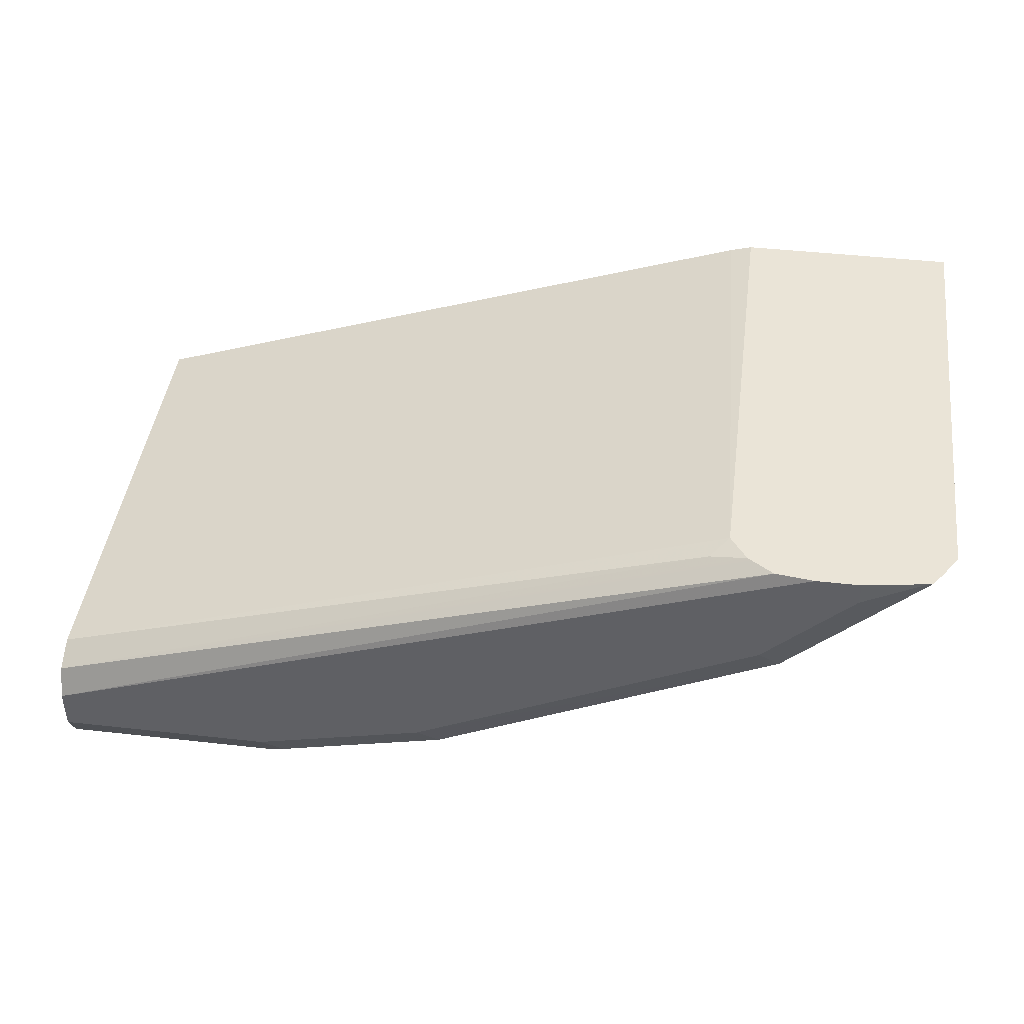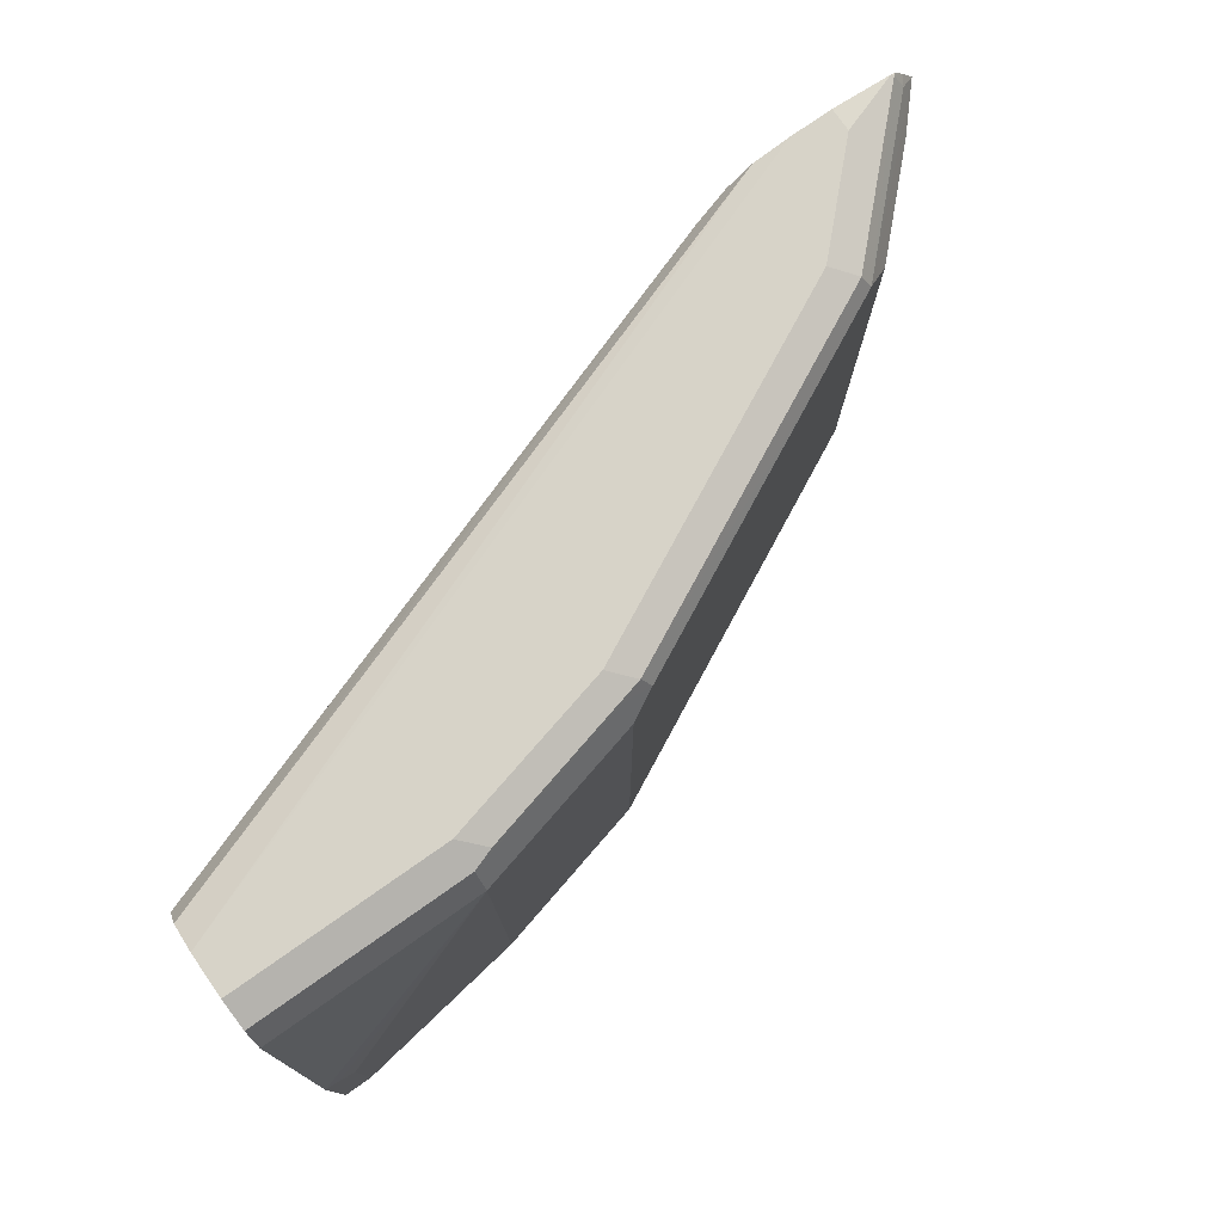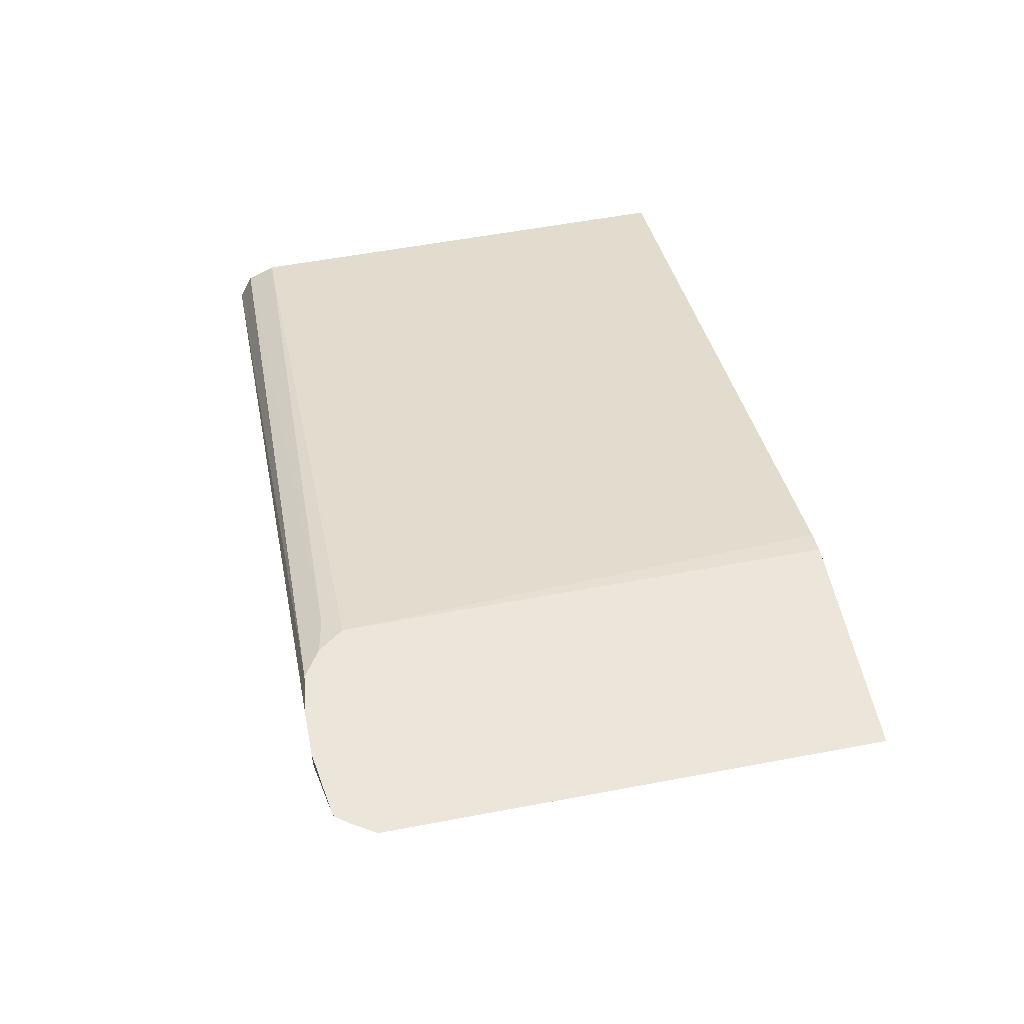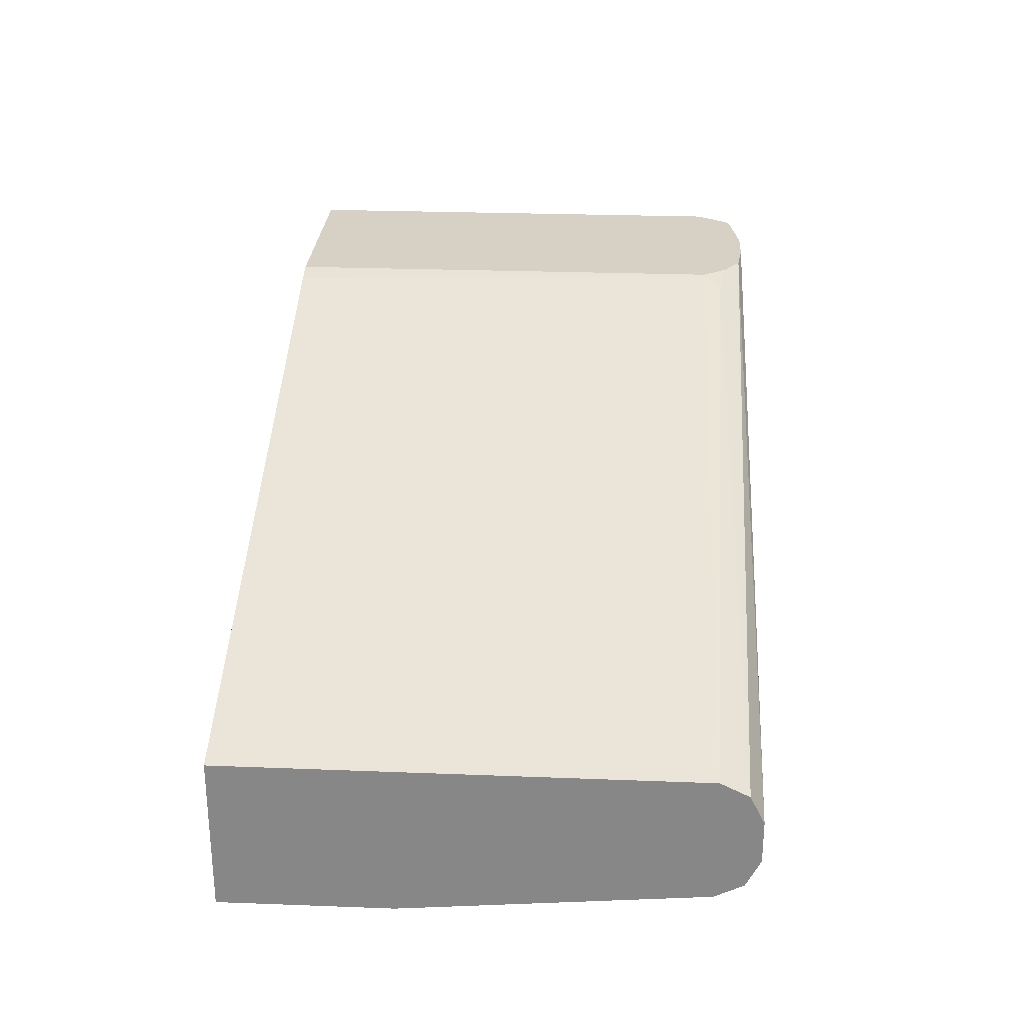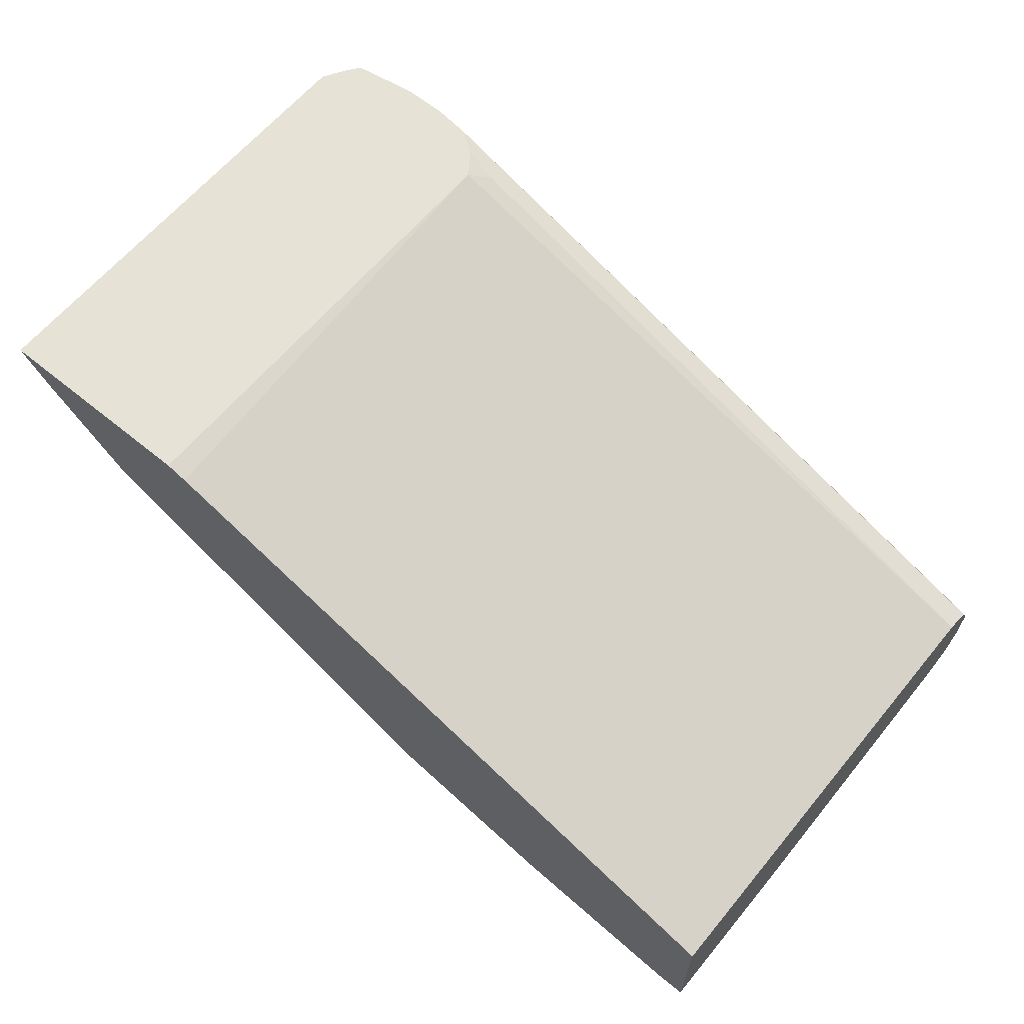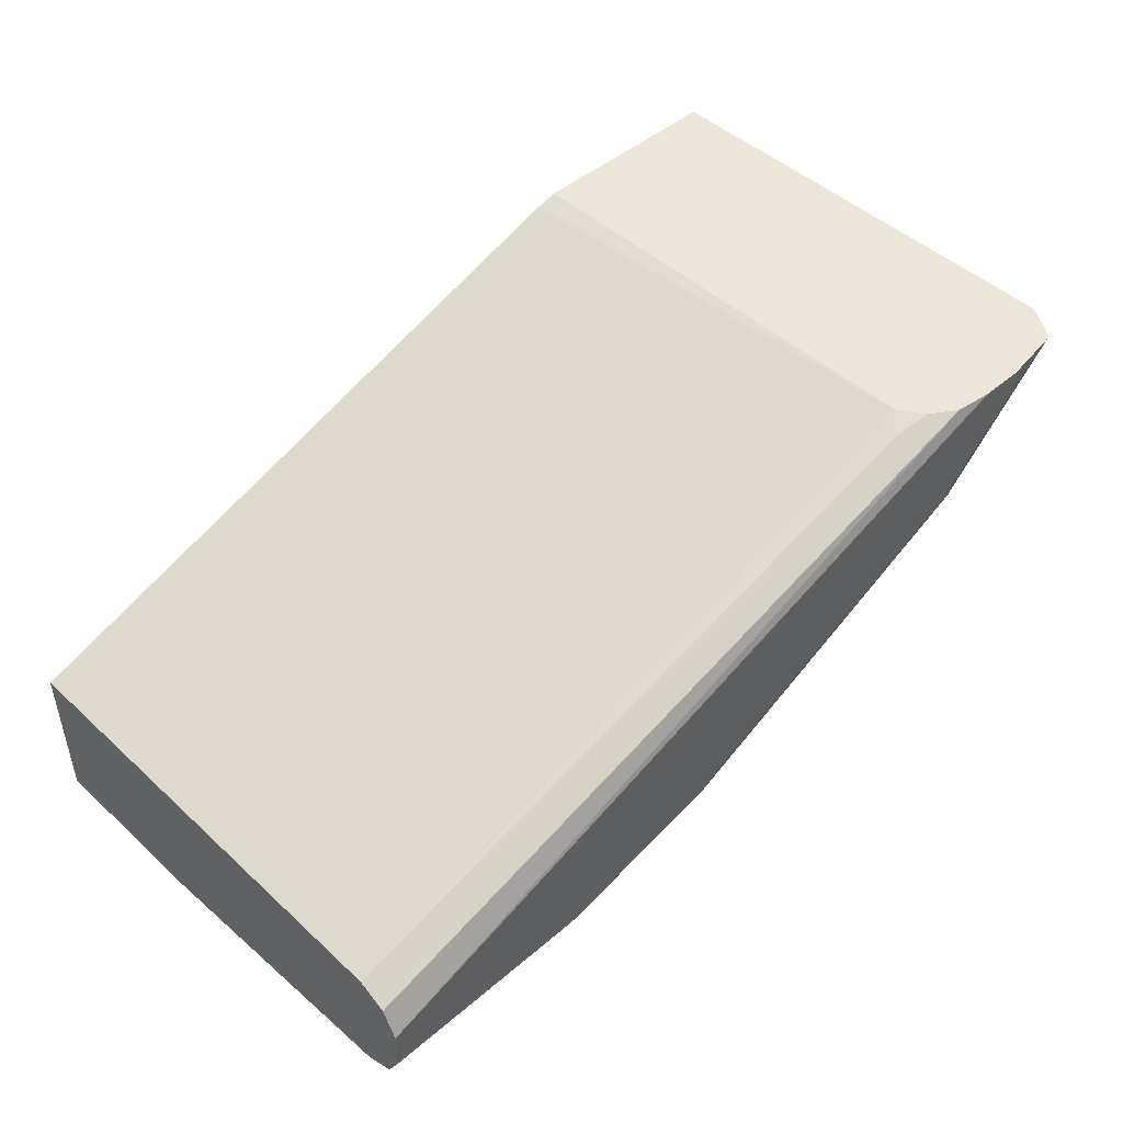
<metadata>
{"format":"obj","ext":"obj","renderer":"f3d","projection":"perspective","resolution":1024,"background":"white","views":[{"elev":43.9,"azim":-172.5,"up":"+Z"},{"elev":77.0,"azim":145.0,"up":"+Y"},{"elev":55.1,"azim":-101.3,"up":"+Z"},{"elev":27.0,"azim":93.3,"up":"+Z"},{"elev":63.0,"azim":39.6,"up":"+Z"},{"elev":46.7,"azim":136.1,"up":"+Z"}]}
</metadata>
<code>
v -0.03072 0.3637 -0.3334
v -0.03072 0.3586 -0.3233
v -0.03072 0.3637 -0.3485
v -0.3031 0.3637 -0.2342
v -0.2896 0.362 -0.2342
v -0.03072 0.3493 -0.3186
v -0.2817 0.3568 -0.2342
v -0.2805 0.356 -0.2342
v -0.2677 0.3536 -0.2374
v -0.03072 0.3586 -0.3586
v -0.1061 0.3637 -0.3485
v -0.3182 0.3637 -0.2342
v -0.03072 0.3485 -0.3182
v -0.2742 0.3471 -0.2342
v -0.03072 0.3485 -0.3637
v -0.1061 0.3586 -0.3586
v -0.1137 0.3599 -0.3561
v -0.1667 0.3637 -0.3334
v -0.3182 0.3637 -0.2425
v -0.3402 0.3602 -0.2342
v -0.03072 0.1812 -0.3179
v -0.2666 0.1812 -0.2363
v -0.2742 0.1812 -0.2342
v -0.03072 0.2421 -0.3735
v -0.1061 0.3485 -0.3637
v -0.1667 0.3586 -0.3435
v -0.1743 0.3599 -0.3409
v -0.2955 0.3599 -0.2803
v -0.2879 0.3637 -0.2728
v -0.341 0.3599 -0.2349
v -0.3416 0.3597 -0.2342
v -0.03072 0.1812 -0.3735
v -0.35 0.1812 -0.2342
v -0.03563 0.2381 -0.3735
v -0.04063 0.2327 -0.3735
v -0.04097 0.2318 -0.3735
v -0.1061 0.1812 -0.3637
v -0.1667 0.3485 -0.3485
v -0.1768 0.3536 -0.3435
v -0.2677 0.3536 -0.298
v -0.298 0.3536 -0.2829
v -0.3258 0.3599 -0.25
v -0.3435 0.3536 -0.2374
v -0.3451 0.355 -0.2342
v -0.04097 0.1812 -0.3735
v -0.35 0.3471 -0.2342
v -0.3384 0.1812 -0.2475
v -0.1667 0.1812 -0.3485
v -0.298 0.1812 -0.2829
v -0.3037 0.1812 -0.28
v -0.3081 0.3435 -0.2778
v -0.3384 0.3435 -0.2475
v -0.3081 0.1812 -0.2778
f 24 36 35
f 24 35 34
f 24 34 25
f 25 37 48
f 25 35 36
f 25 36 45
f 50 53 51
f 24 45 36
f 25 34 35
f 24 32 45
f 21 22 23
f 21 37 45
f 21 48 37
f 21 49 48
f 21 50 49
f 21 53 50
f 21 47 53
f 21 33 47
f 21 23 33
f 25 48 38
f 20 30 31
f 19 42 30
f 21 45 32
f 26 38 39
f 30 41 43
f 27 39 40
f 19 29 42
f 47 51 53
f 47 52 51
f 46 51 52
f 43 46 44
f 41 46 43
f 41 51 46
f 41 50 51
f 41 49 50
f 38 40 39
f 26 39 27
f 38 41 40
f 38 48 49
f 33 52 47
f 33 46 52
f 30 42 41
f 30 44 31
f 30 43 44
f 28 42 29
f 28 41 42
f 27 41 28
f 27 40 41
f 38 49 41
f 19 30 20
f 25 45 37
f 18 27 28
f 3 16 11
f 3 10 16
f 2 9 6
f 2 8 9
f 2 7 8
f 2 5 7
f 1 5 2
f 1 4 5
f 1 12 4
f 1 19 12
f 4 12 20
f 1 29 19
f 1 11 18
f 1 3 11
f 1 10 3
f 1 15 10
f 1 24 15
f 1 32 24
f 1 13 21
f 1 6 13
f 1 2 6
f 18 28 29
f 1 18 29
f 4 20 31
f 1 21 32
f 4 44 46
f 4 31 44
f 16 27 17
f 16 26 27
f 16 25 38
f 15 24 25
f 14 23 22
f 13 22 21
f 13 14 22
f 12 19 20
f 11 27 18
f 11 17 27
f 16 38 26
f 10 25 16
f 11 16 17
f 4 33 23
f 4 14 8
f 4 8 7
f 4 23 14
f 6 9 13
f 8 14 9
f 9 14 13
f 10 15 25
f 4 7 5
f 4 46 33

</code>
